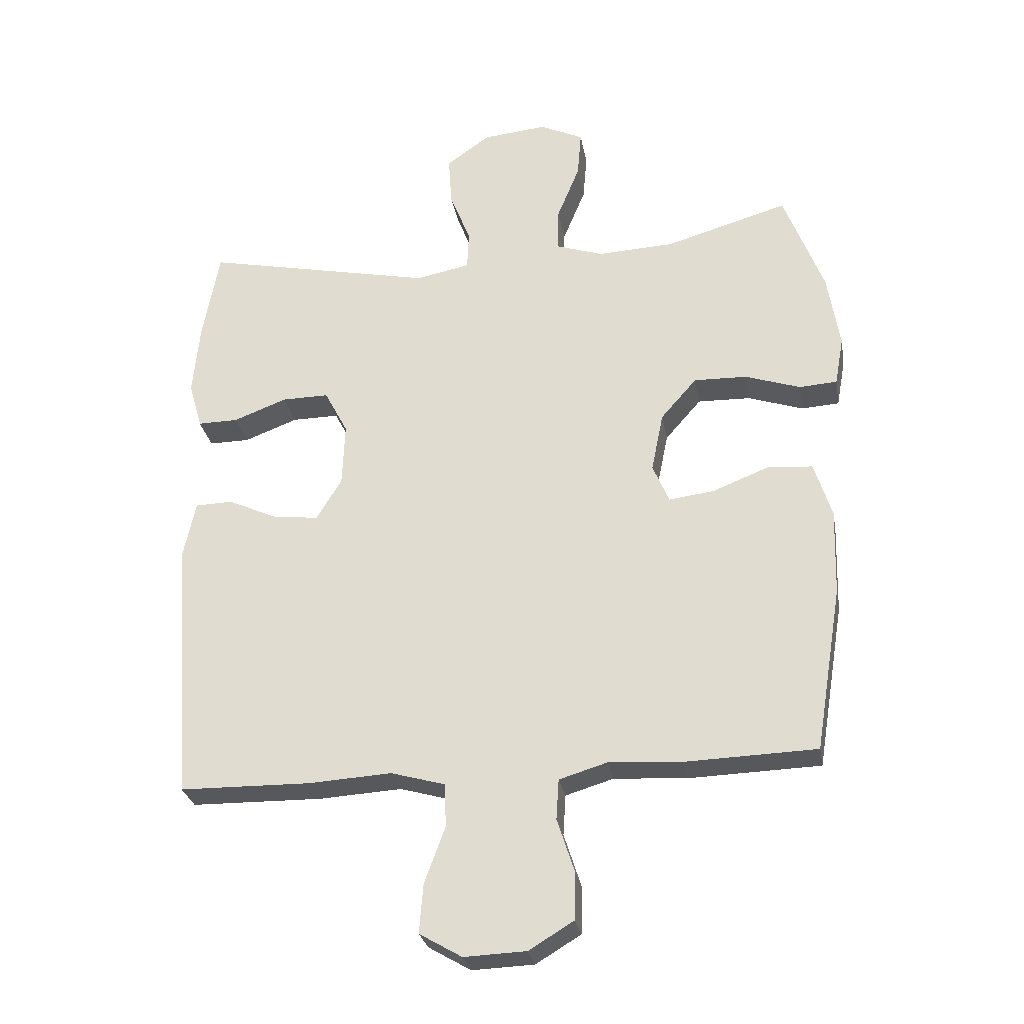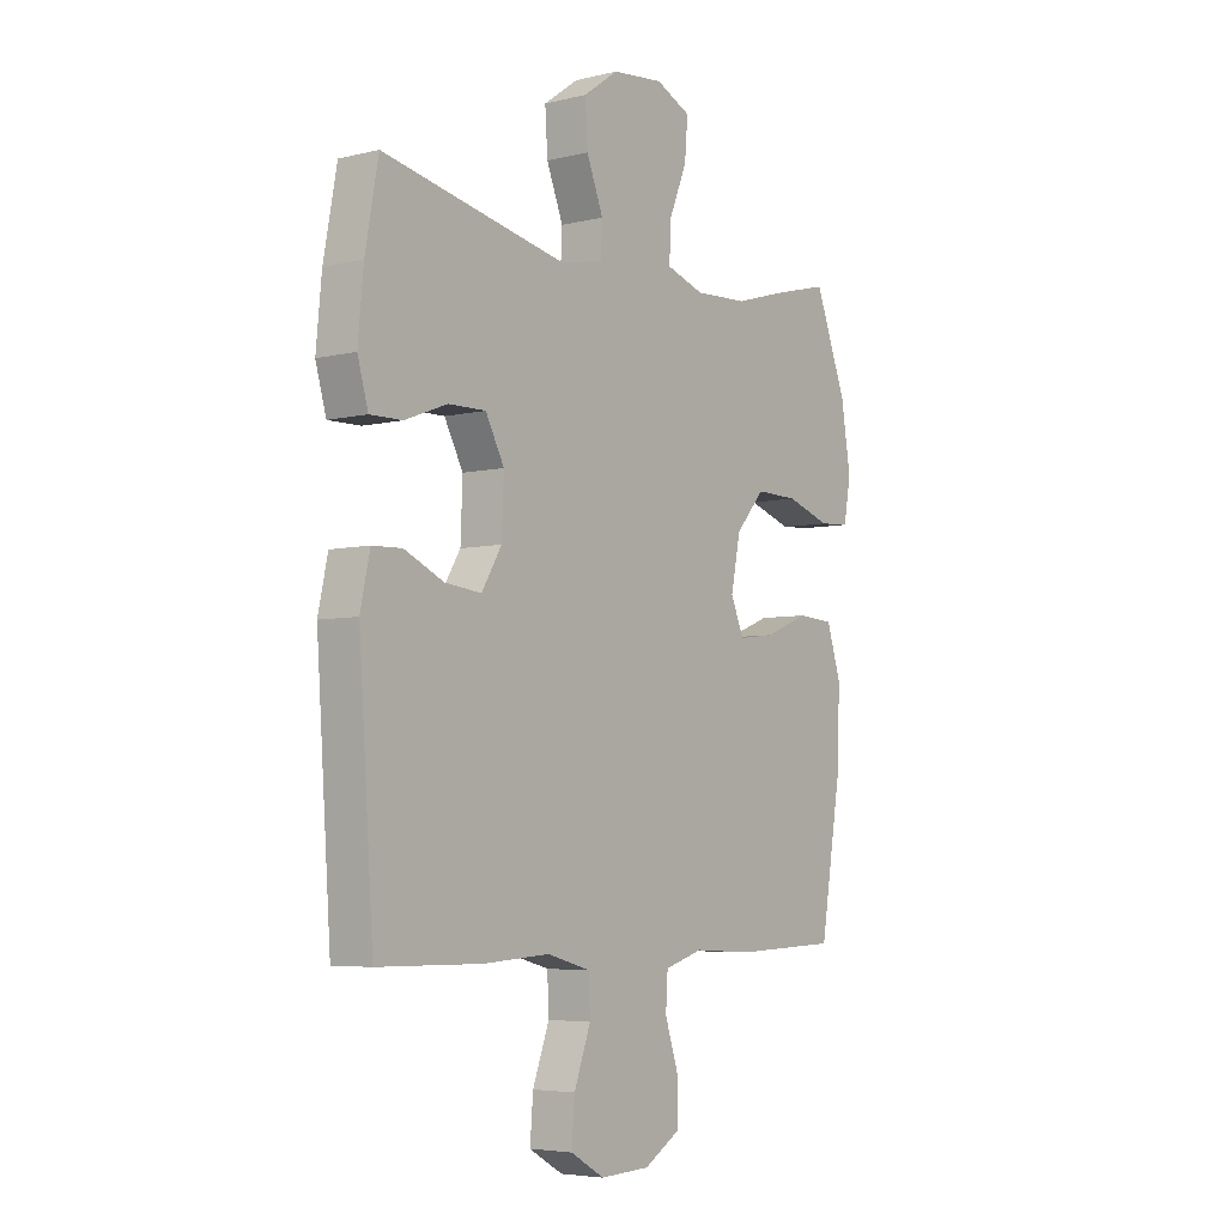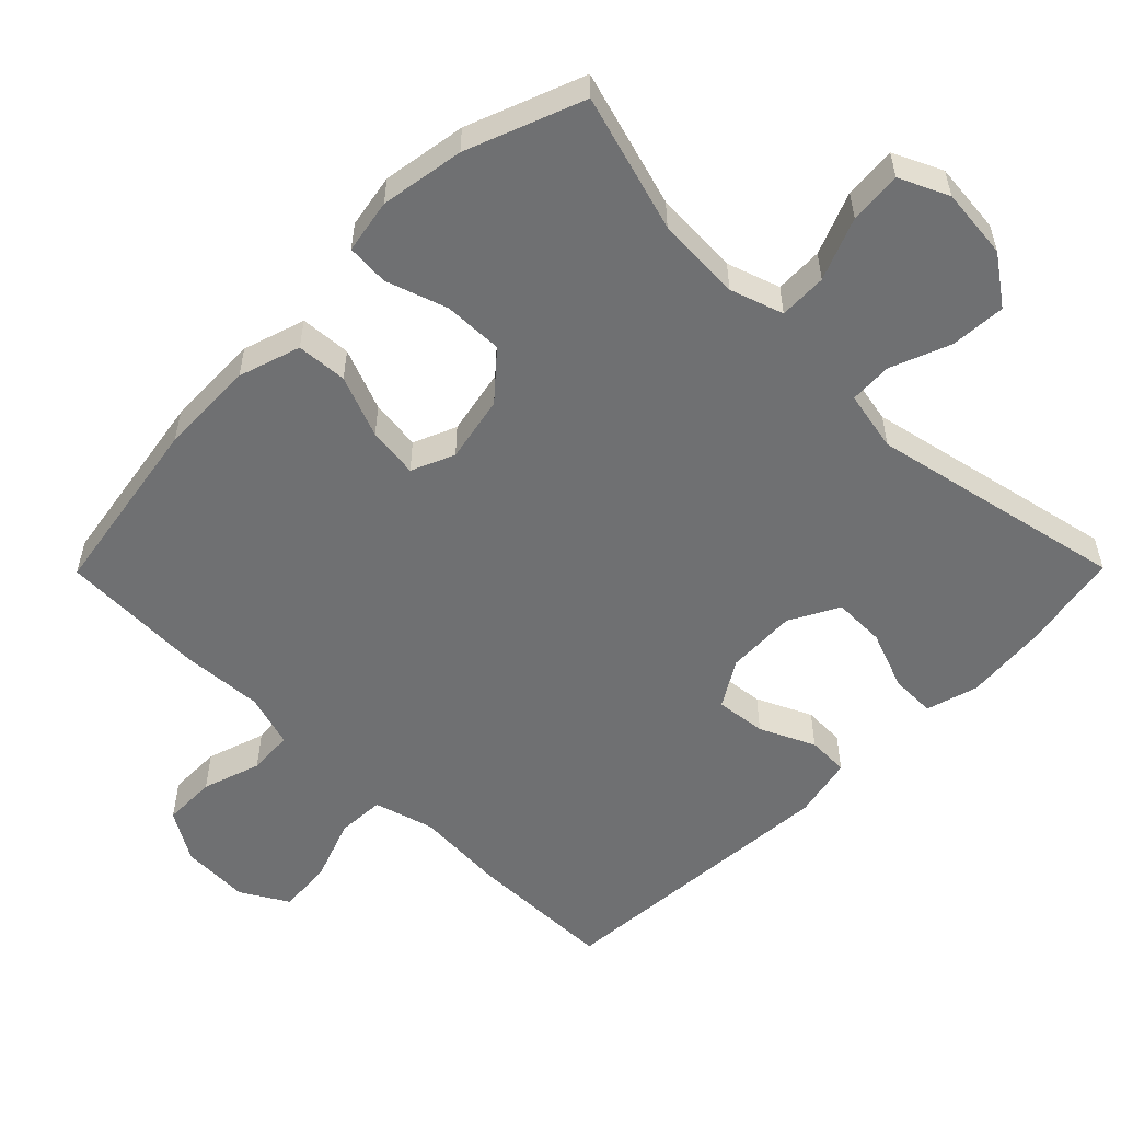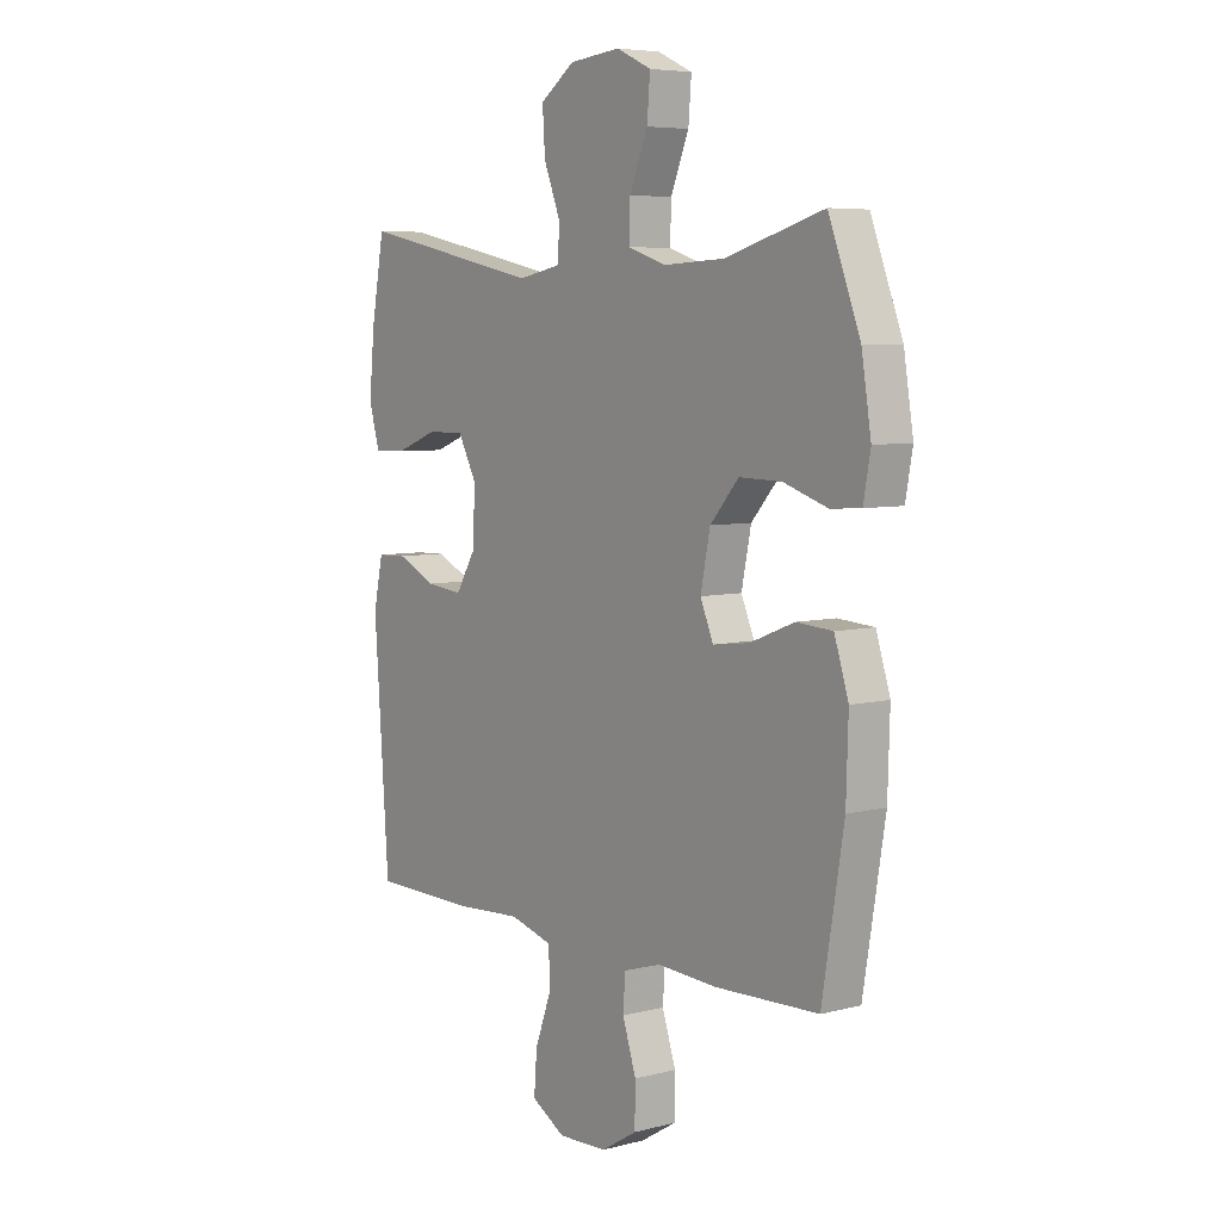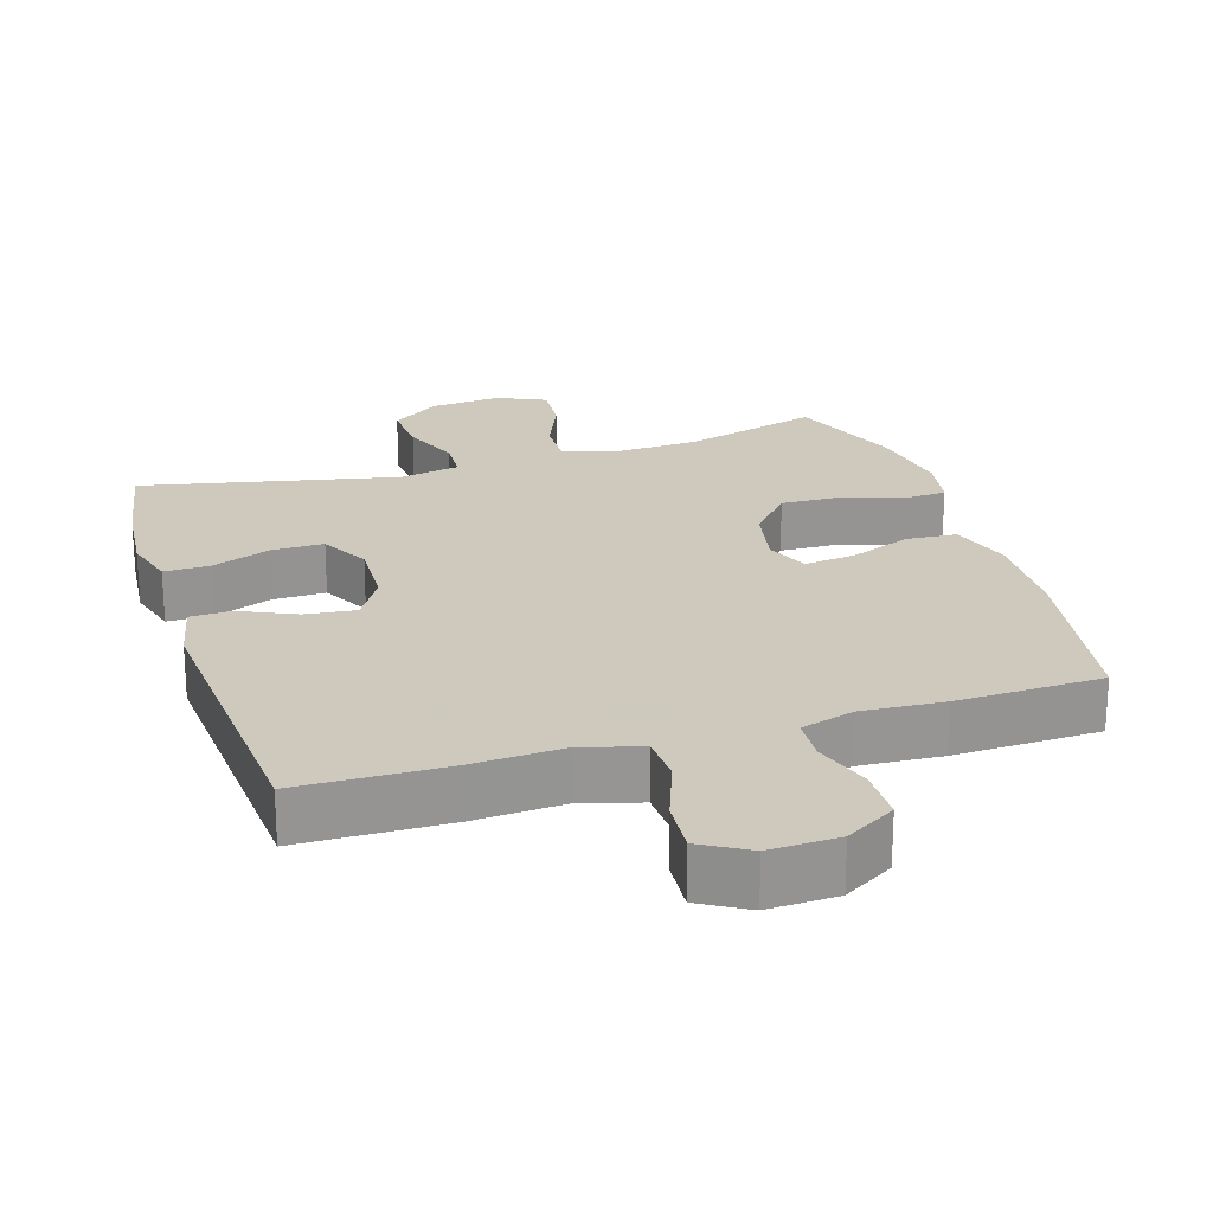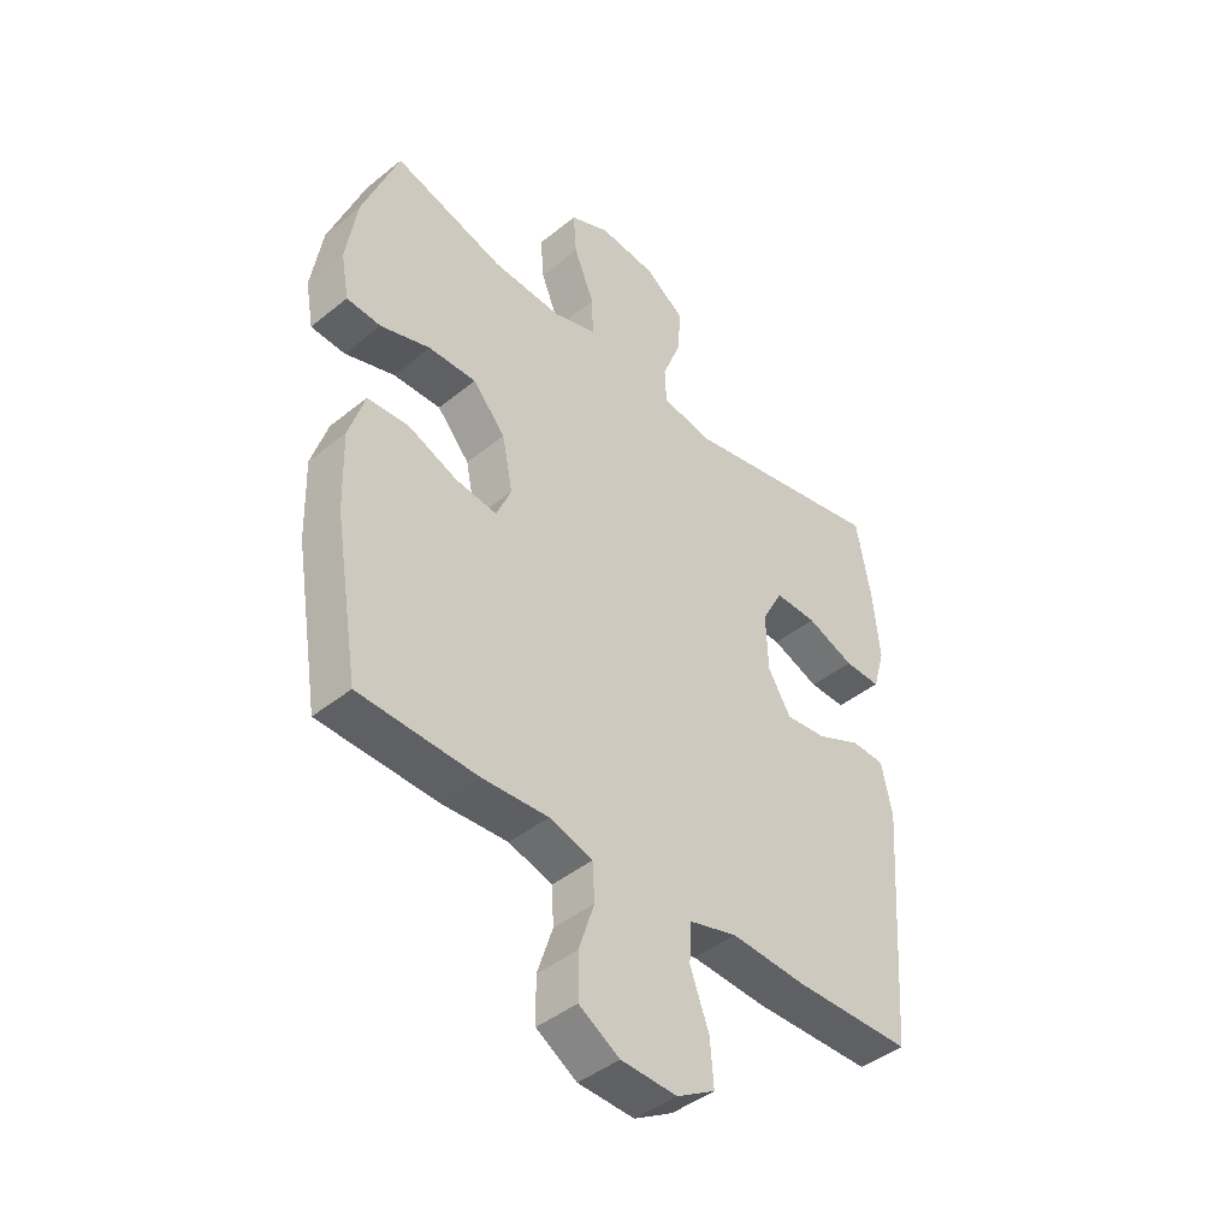
<metadata>
{"format":"obj","ext":"obj","renderer":"f3d","projection":"perspective","resolution":1024,"background":"white","views":[{"elev":-27.9,"azim":-170.1,"up":"+Z"},{"elev":-5.1,"azim":127.2,"up":"+Z"},{"elev":-54.9,"azim":-44.7,"up":"+Y"},{"elev":6.2,"azim":-127.5,"up":"+Z"},{"elev":22.6,"azim":162.7,"up":"+Y"},{"elev":-43.4,"azim":-46.4,"up":"+Z"}]}
</metadata>
<code>
v 0.5 0.07 -0.5
v 0.293 0.07 -0.503
v 0.162 0.07 -0.495
v 0.077 0.07 -0.519
v 0.074 0.07 -0.587
v 0.107 0.07 -0.677
v 0.113 0.07 -0.754
v 0.046 0.07 -0.793
v -0.052 0.07 -0.789
v -0.123 0.07 -0.746
v -0.124 0.07 -0.67
v -0.097 0.07 -0.587
v -0.101 0.07 -0.523
v -0.177 0.07 -0.5
v -0.293 0.07 -0.507
v -0.5 0.07 -0.5
v -0.543 0.07 -0.239
v -0.547 0.07 -0.103
v -0.519 0.07 -0.015
v -0.447 0.07 -0.01
v -0.359 0.07 -0.045
v -0.287 0.07 -0.054
v -0.261 0.07 0.007
v -0.28 0.07 0.101
v -0.337 0.07 0.166
v -0.421 0.07 0.164
v -0.508 0.07 0.135
v -0.568 0.07 0.139
v -0.582 0.07 0.216
v -0.563 0.07 0.335
v -0.5 0.07 0.5
v -0.305 0.07 0.443
v -0.184 0.07 0.437
v -0.109 0.07 0.462
v -0.111 0.07 0.53
v -0.147 0.07 0.618
v -0.153 0.07 0.692
v -0.084 0.07 0.724
v 0.017 0.07 0.714
v 0.086 0.07 0.665
v 0.081 0.07 0.586
v 0.048 0.07 0.502
v 0.051 0.07 0.441
v 0.137 0.07 0.424
v 0.5 0.07 0.5
v 0.526 0.07 0.358
v 0.537 0.07 0.242
v 0.516 0.07 0.168
v 0.452 0.07 0.169
v 0.368 0.07 0.201
v 0.294 0.07 0.202
v 0.257 0.07 0.132
v 0.261 0.07 0.032
v 0.301 0.07 -0.034
v 0.373 0.07 -0.026
v 0.451 0.07 0.01
v 0.51 0.07 0.008
v 0.529 0.07 -0.08
v 0.5 0 -0.5
v 0.293 0 -0.503
v 0.162 0 -0.495
v 0.077 0 -0.519
v 0.074 0 -0.587
v 0.107 0 -0.677
v 0.113 0 -0.754
v 0.046 0 -0.793
v -0.052 0 -0.789
v -0.123 0 -0.746
v -0.124 0 -0.67
v -0.097 0 -0.587
v -0.101 0 -0.523
v -0.177 0 -0.5
v -0.293 0 -0.507
v -0.5 0 -0.5
v -0.543 0 -0.239
v -0.547 0 -0.103
v -0.519 0 -0.015
v -0.447 0 -0.01
v -0.359 0 -0.045
v -0.287 0 -0.054
v -0.261 0 0.007
v -0.28 0 0.101
v -0.337 0 0.166
v -0.421 0 0.164
v -0.508 0 0.135
v -0.568 0 0.139
v -0.582 0 0.216
v -0.563 0 0.335
v -0.5 0 0.5
v -0.305 0 0.443
v -0.184 0 0.437
v -0.109 0 0.462
v -0.111 0 0.53
v -0.147 0 0.618
v -0.153 0 0.692
v -0.084 0 0.724
v 0.017 0 0.714
v 0.086 0 0.665
v 0.081 0 0.586
v 0.048 0 0.502
v 0.051 0 0.441
v 0.137 0 0.424
v 0.5 0 0.5
v 0.526 0 0.358
v 0.537 0 0.242
v 0.516 0 0.168
v 0.452 0 0.169
v 0.368 0 0.201
v 0.294 0 0.202
v 0.257 0 0.132
v 0.261 0 0.032
v 0.301 0 -0.034
v 0.373 0 -0.026
v 0.451 0 0.01
v 0.51 0 0.008
v 0.529 0 -0.08
f 1 2 3
f 58 1 3
f 57 58 3
f 56 57 3
f 55 56 3
f 54 55 3 4
f 53 54 4
f 52 53 4
f 48 49 50
f 47 48 50
f 46 47 50
f 45 46 50
f 44 45 50
f 43 44 50 51
f 40 41 42
f 39 40 42
f 38 39 42
f 37 38 42
f 36 37 42
f 35 36 42
f 34 35 42 43
f 43 51 52
f 34 43 52
f 33 34 52
f 30 31 32
f 29 30 32
f 28 29 32
f 27 28 32
f 26 27 32
f 25 26 32 33
f 19 20 21
f 18 19 21
f 17 18 21
f 16 17 21
f 15 16 21
f 14 15 21
f 13 14 21 22
f 10 11 12
f 9 10 12
f 8 9 12
f 7 8 12
f 6 7 12
f 5 6 12
f 4 5 12 13
f 13 22 23
f 4 13 23
f 52 4 23
f 24 25 33 52
f 23 24 52
f 61 60 59
f 61 59 116
f 61 116 115
f 61 115 114
f 61 114 113
f 62 61 113 112
f 62 112 111
f 62 111 110
f 108 107 106
f 108 106 105
f 108 105 104
f 108 104 103
f 108 103 102
f 109 108 102 101
f 100 99 98
f 100 98 97
f 100 97 96
f 100 96 95
f 100 95 94
f 100 94 93
f 101 100 93 92
f 110 109 101
f 110 101 92
f 110 92 91
f 90 89 88
f 90 88 87
f 90 87 86
f 90 86 85
f 90 85 84
f 91 90 84 83
f 79 78 77
f 79 77 76
f 79 76 75
f 79 75 74
f 79 74 73
f 79 73 72
f 80 79 72 71
f 70 69 68
f 70 68 67
f 70 67 66
f 70 66 65
f 70 65 64
f 70 64 63
f 71 70 63 62
f 81 80 71
f 81 71 62
f 81 62 110
f 110 91 83 82
f 110 82 81
f 1 59 60 2
f 2 60 61 3
f 3 61 62 4
f 4 62 63 5
f 5 63 64 6
f 6 64 65 7
f 7 65 66 8
f 8 66 67 9
f 9 67 68 10
f 10 68 69 11
f 11 69 70 12
f 12 70 71 13
f 13 71 72 14
f 14 72 73 15
f 15 73 74 16
f 16 74 75 17
f 17 75 76 18
f 18 76 77 19
f 19 77 78 20
f 20 78 79 21
f 21 79 80 22
f 22 80 81 23
f 23 81 82 24
f 24 82 83 25
f 25 83 84 26
f 26 84 85 27
f 27 85 86 28
f 28 86 87 29
f 29 87 88 30
f 30 88 89 31
f 31 89 90 32
f 32 90 91 33
f 33 91 92 34
f 34 92 93 35
f 35 93 94 36
f 36 94 95 37
f 37 95 96 38
f 38 96 97 39
f 39 97 98 40
f 40 98 99 41
f 41 99 100 42
f 42 100 101 43
f 43 101 102 44
f 44 102 103 45
f 45 103 104 46
f 46 104 105 47
f 47 105 106 48
f 48 106 107 49
f 49 107 108 50
f 50 108 109 51
f 51 109 110 52
f 52 110 111 53
f 53 111 112 54
f 54 112 113 55
f 55 113 114 56
f 56 114 115 57
f 57 115 116 58
f 58 116 59 1

</code>
